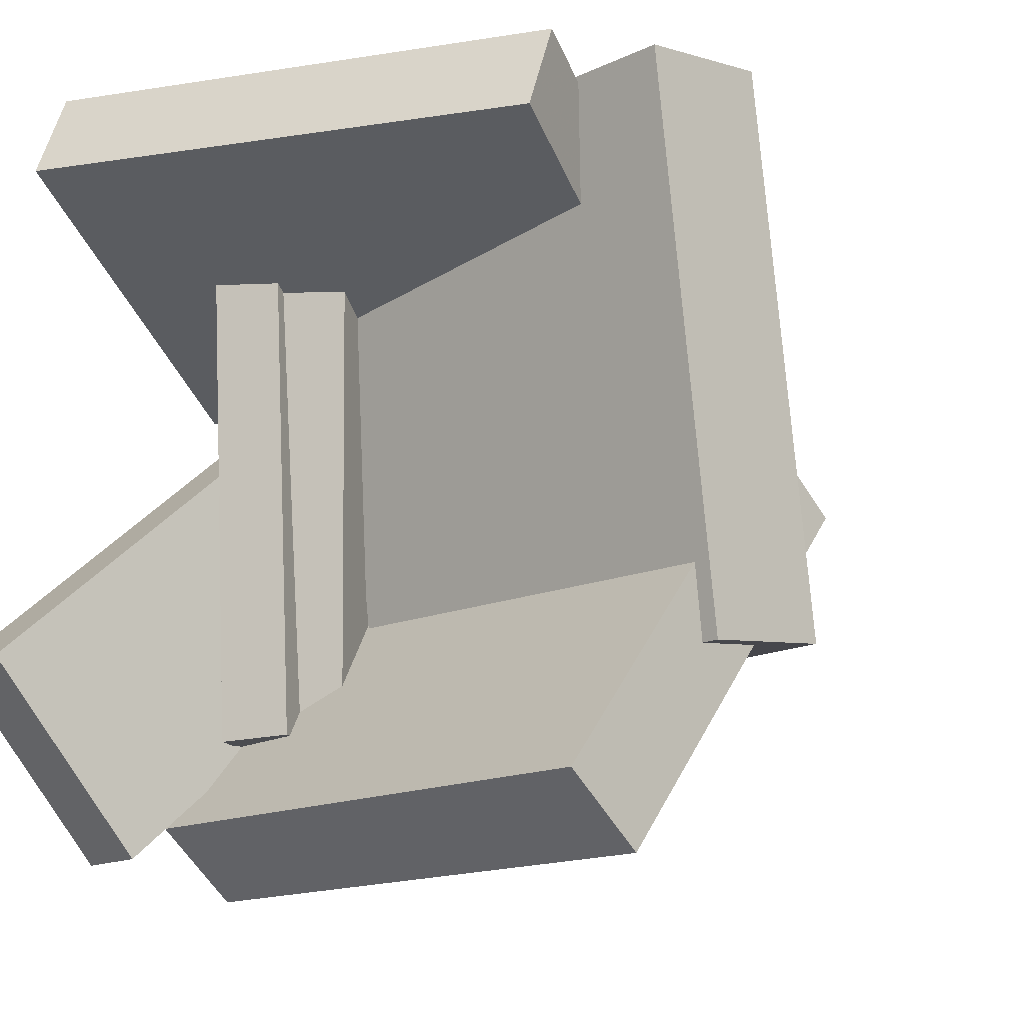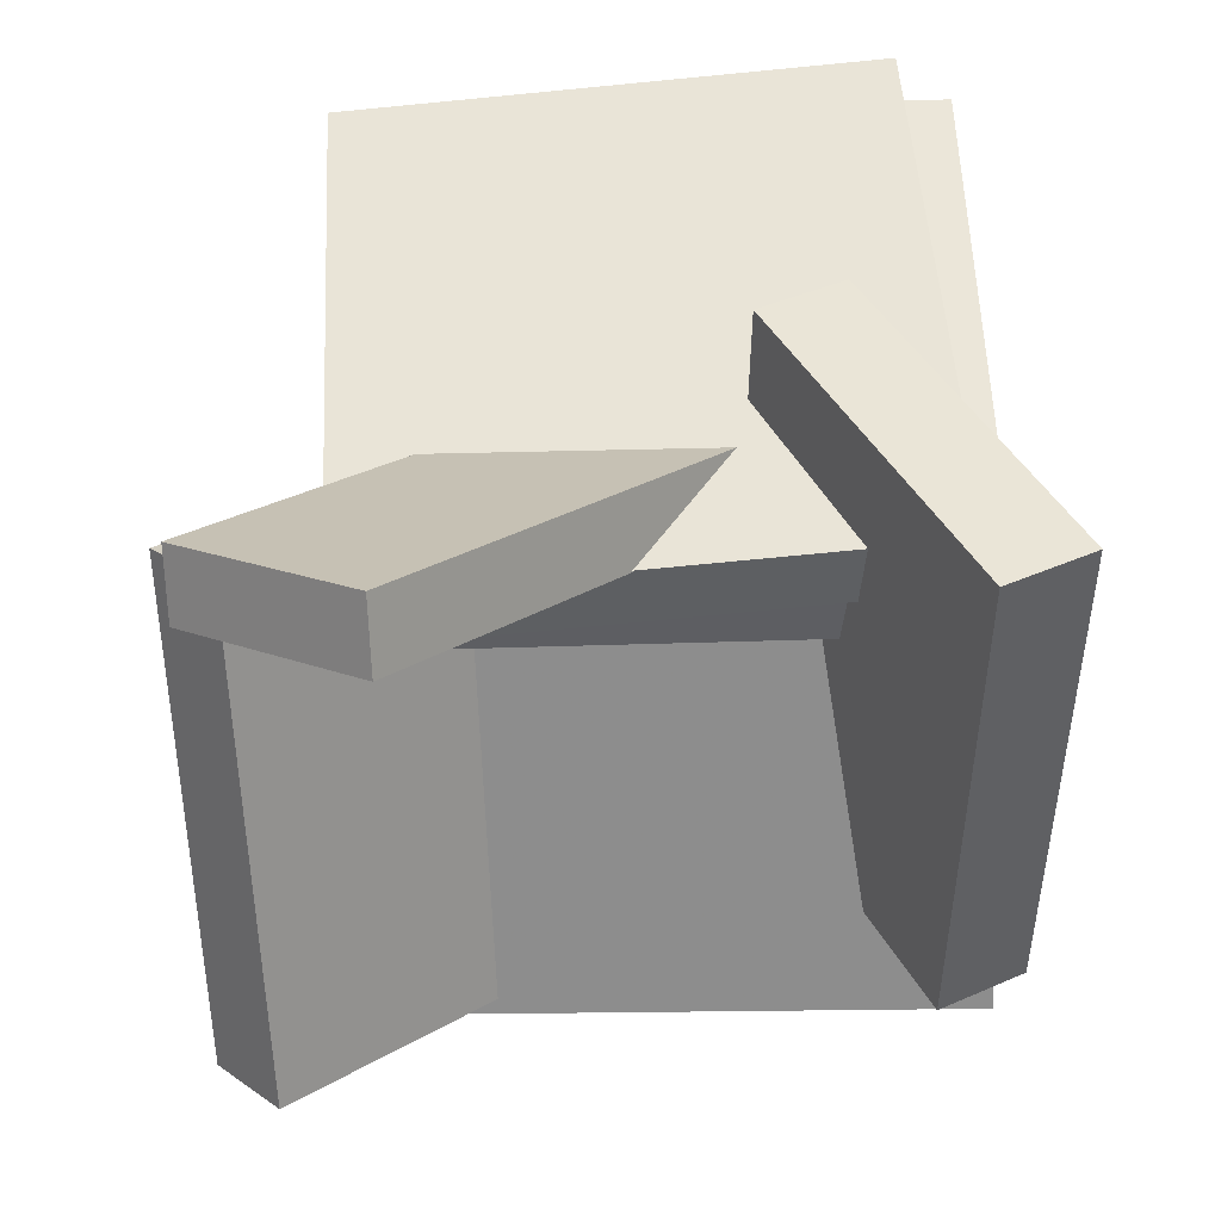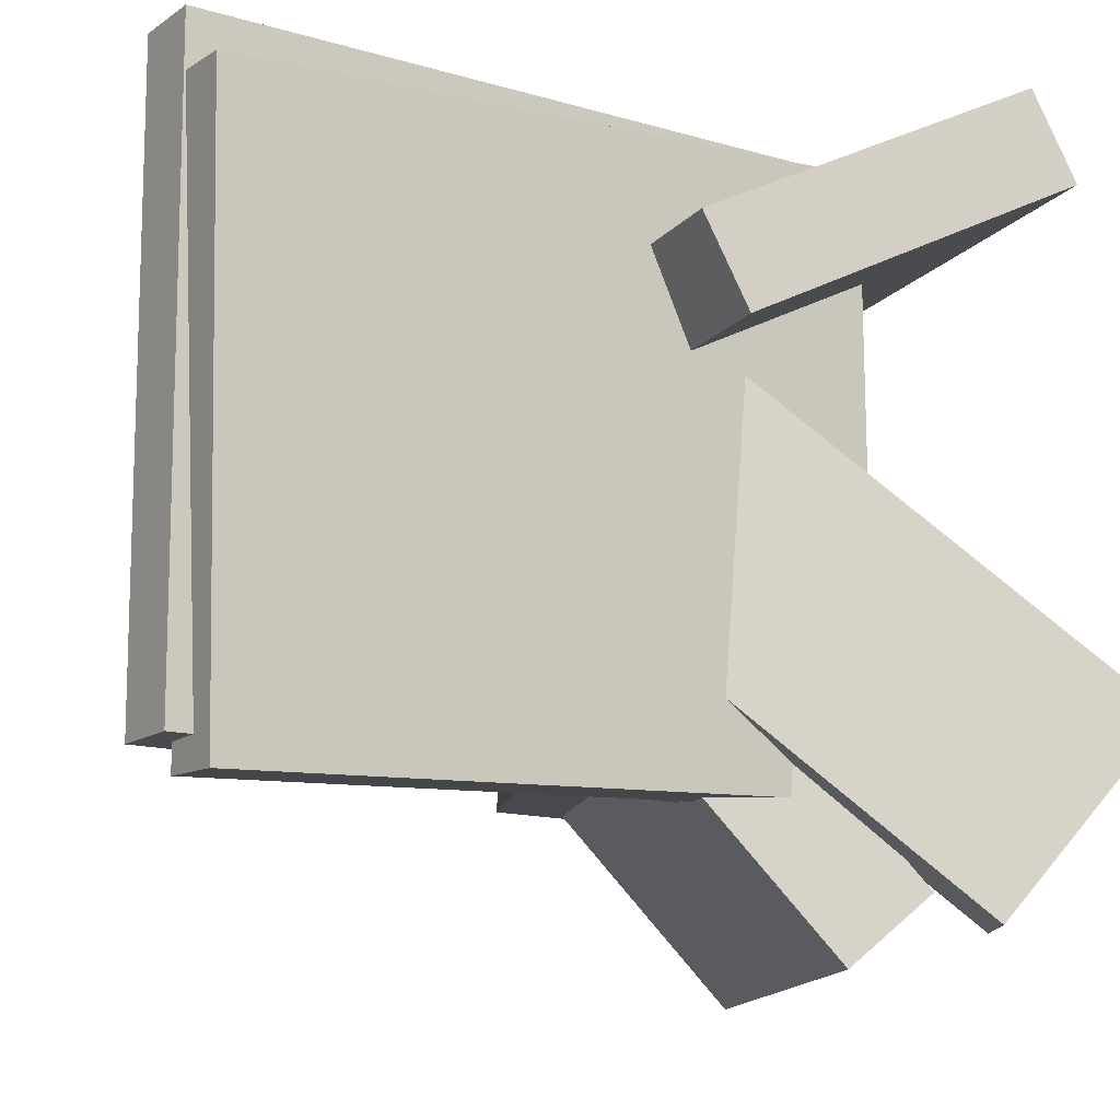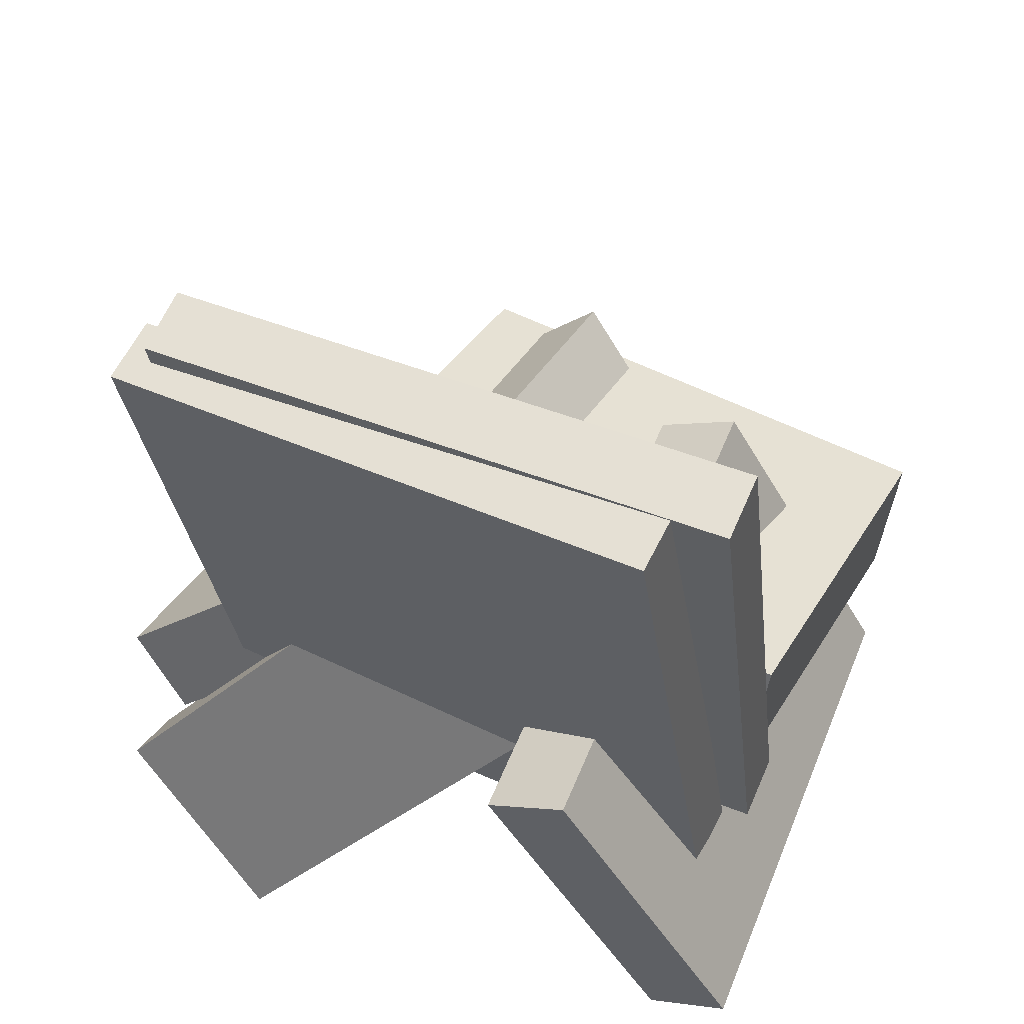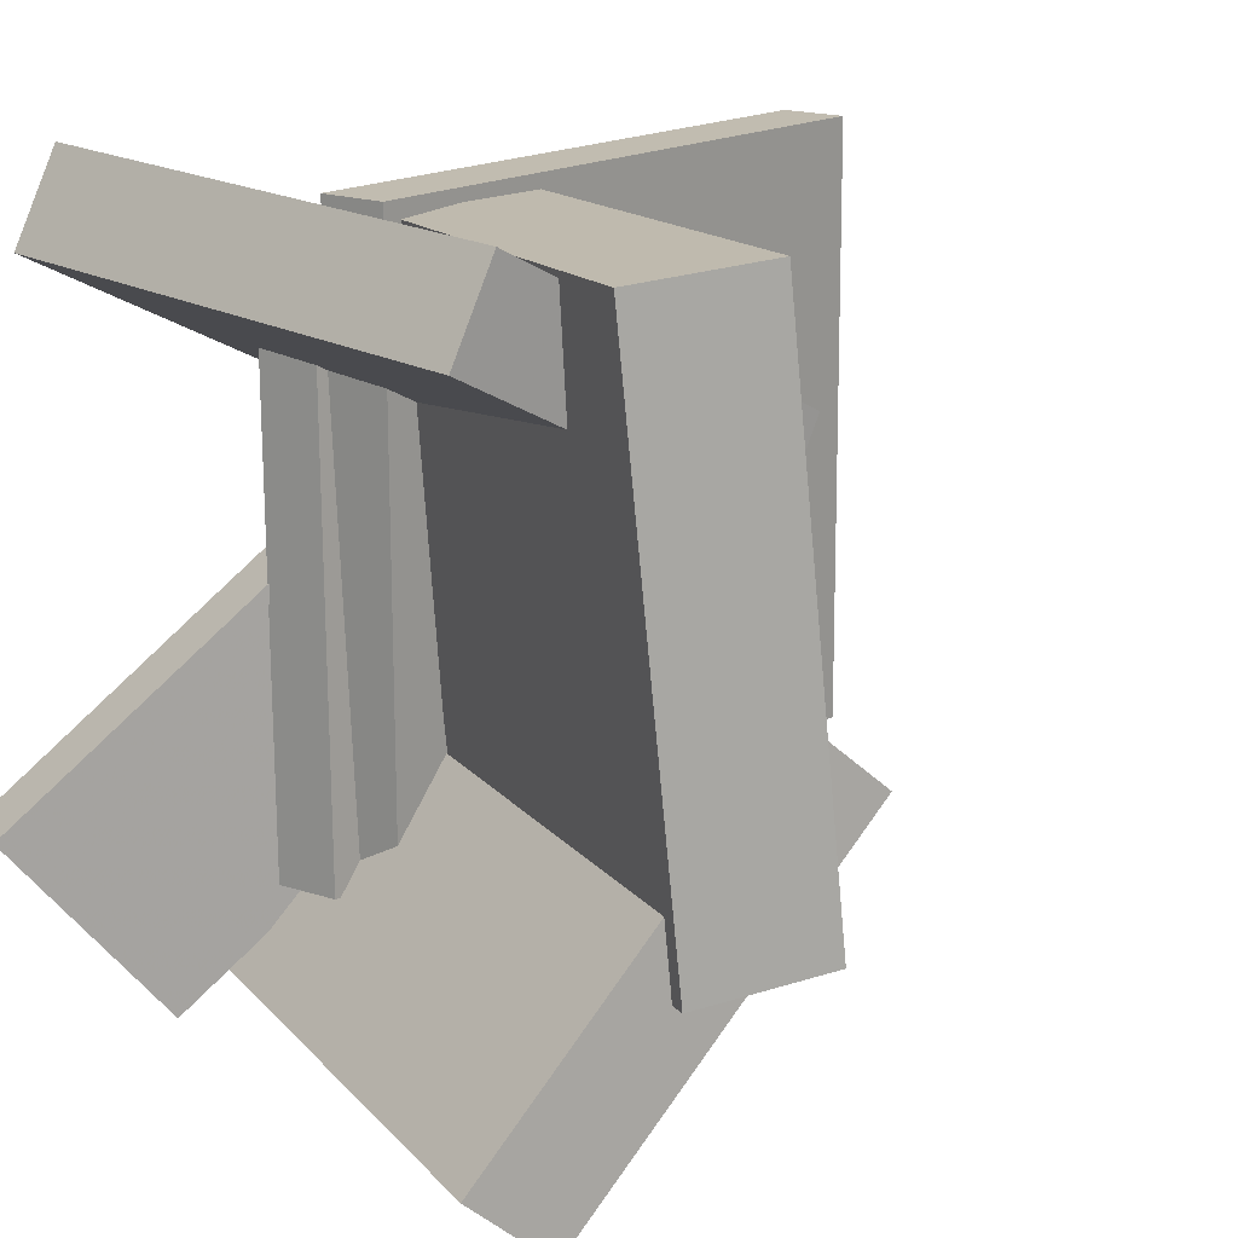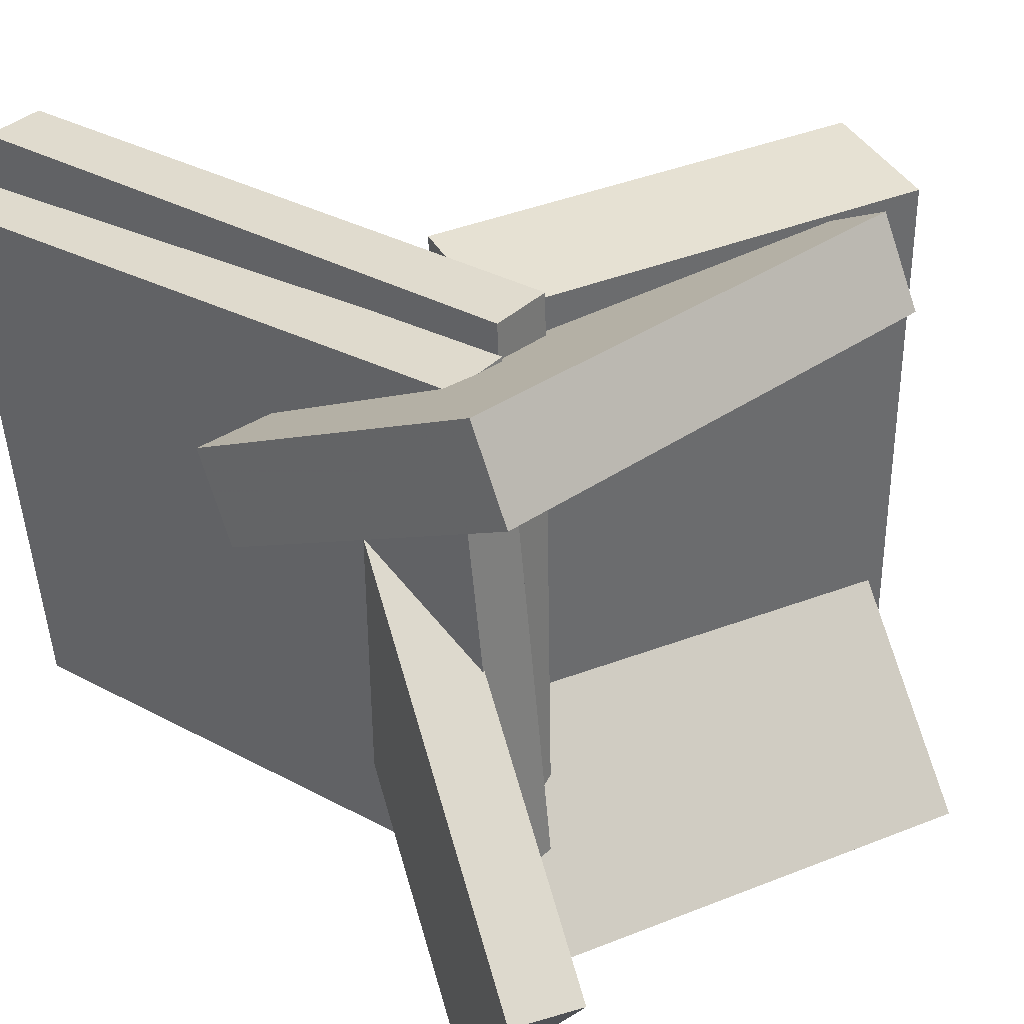
<metadata>
{"format":"obj","ext":"obj","renderer":"f3d","projection":"perspective","resolution":1024,"background":"white","views":[{"elev":-11.3,"azim":32.7,"up":"+Z"},{"elev":-53.3,"azim":-89.3,"up":"+Y"},{"elev":-14.7,"azim":-109.8,"up":"+Z"},{"elev":47.7,"azim":-66.3,"up":"+Y"},{"elev":17.5,"azim":53.0,"up":"+Z"},{"elev":33.6,"azim":-38.1,"up":"+Z"}]}
</metadata>
<code>
v -0.2013 -0.2745 -0.1562
v -0.2524 -0.2581 -0.1579
v -0.1646 -0.1729 -0.2869
v -0.2157 -0.1566 -0.2886
v -0.1134 0.02838 0.1039
v -0.1645 0.04469 0.1022
v -0.07667 0.13 -0.02674
v -0.1279 0.1463 -0.02844
f 1.0 7.0 5.0
f 1.0 3.0 7.0
f 1.0 4.0 3.0
f 1.0 2.0 4.0
f 3.0 8.0 7.0
f 3.0 4.0 8.0
f 5.0 7.0 8.0
f 5.0 8.0 6.0
f 1.0 5.0 6.0
f 1.0 6.0 2.0
f 2.0 6.0 8.0
f 2.0 8.0 4.0
v -0.2273 0.3683 -0.2061
v -0.2336 0.372 0.2286
v -0.1789 0.3806 -0.2055
v -0.1853 0.3843 0.2292
v -0.1137 -0.08166 -0.2006
v -0.12 -0.07797 0.2341
v -0.06529 -0.06944 -0.2
v -0.07166 -0.06575 0.2347
f 9.0 15.0 13.0
f 9.0 11.0 15.0
f 9.0 12.0 11.0
f 9.0 10.0 12.0
f 11.0 16.0 15.0
f 11.0 12.0 16.0
f 13.0 15.0 16.0
f 13.0 16.0 14.0
f 9.0 13.0 14.0
f 9.0 14.0 10.0
f 10.0 14.0 16.0
f 10.0 16.0 12.0
v -0.07211 -0.02026 -0.1754
v -0.09881 -0.04623 0.2209
v -0.05125 0.0777 -0.1675
v -0.07796 0.05173 0.2287
v 0.2435 -0.08878 -0.1586
v 0.2168 -0.1148 0.2376
v 0.2643 0.009174 -0.1508
v 0.2376 -0.0168 0.2455
f 17.0 23.0 21.0
f 17.0 19.0 23.0
f 17.0 20.0 19.0
f 17.0 18.0 20.0
f 19.0 24.0 23.0
f 19.0 20.0 24.0
f 21.0 23.0 24.0
f 21.0 24.0 22.0
f 17.0 21.0 22.0
f 17.0 22.0 18.0
f 18.0 22.0 24.0
f 18.0 24.0 20.0
v -0.2625 0.02495 0.06827
v -0.227 -0.2255 0.1991
v -0.2652 0.05729 0.1309
v -0.2296 -0.1932 0.2617
v 0.1219 0.07466 0.05887
v 0.1575 -0.1758 0.1897
v 0.1192 0.107 0.1215
v 0.1548 -0.1435 0.2523
f 25.0 31.0 29.0
f 25.0 27.0 31.0
f 25.0 28.0 27.0
f 25.0 26.0 28.0
f 27.0 32.0 31.0
f 27.0 28.0 32.0
f 29.0 31.0 32.0
f 29.0 32.0 30.0
f 25.0 29.0 30.0
f 25.0 30.0 26.0
f 26.0 30.0 32.0
f 26.0 32.0 28.0
v -0.1695 -0.1335 -0.2635
v -0.137 0.07216 -0.02547
v -0.1564 -0.07943 -0.3121
v -0.1239 0.1263 -0.074
v 0.2088 -0.2113 -0.248
v 0.2413 -0.00559 -0.009911
v 0.2219 -0.1572 -0.2965
v 0.2544 0.04851 -0.05845
f 33.0 39.0 37.0
f 33.0 35.0 39.0
f 33.0 36.0 35.0
f 33.0 34.0 36.0
f 35.0 40.0 39.0
f 35.0 36.0 40.0
f 37.0 39.0 40.0
f 37.0 40.0 38.0
f 33.0 37.0 38.0
f 33.0 38.0 34.0
f 34.0 38.0 40.0
f 34.0 40.0 36.0
v -0.2417 0.3455 -0.228
v -0.2725 0.3614 0.1848
v -0.1935 0.3565 -0.2249
v -0.2244 0.3725 0.188
v -0.1384 -0.1112 -0.2027
v -0.1692 -0.09523 0.2102
v -0.09028 -0.1001 -0.1995
v -0.1211 -0.08416 0.2133
f 41.0 47.0 45.0
f 41.0 43.0 47.0
f 41.0 44.0 43.0
f 41.0 42.0 44.0
f 43.0 48.0 47.0
f 43.0 44.0 48.0
f 45.0 47.0 48.0
f 45.0 48.0 46.0
f 41.0 45.0 46.0
f 41.0 46.0 42.0
f 42.0 46.0 48.0
f 42.0 48.0 44.0

</code>
